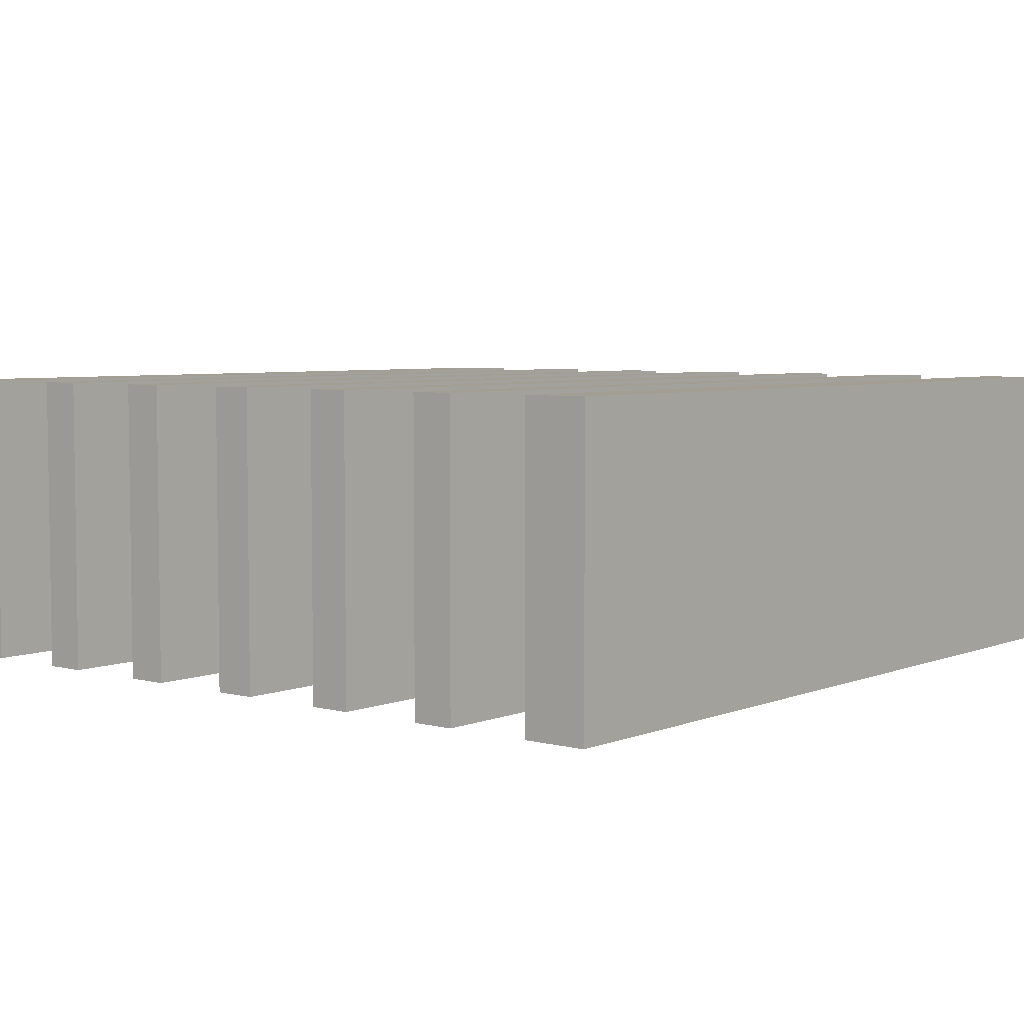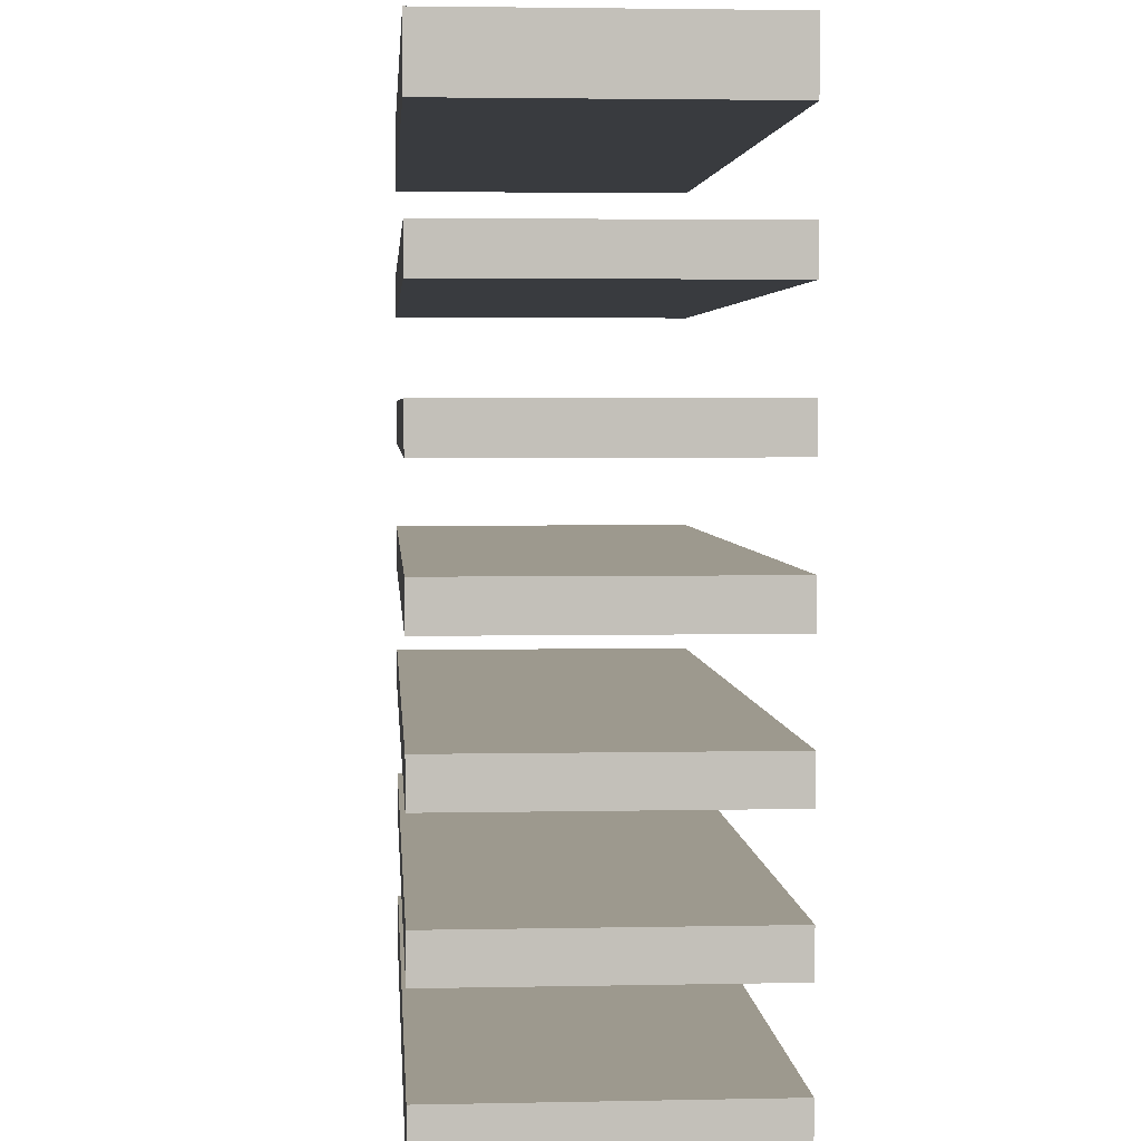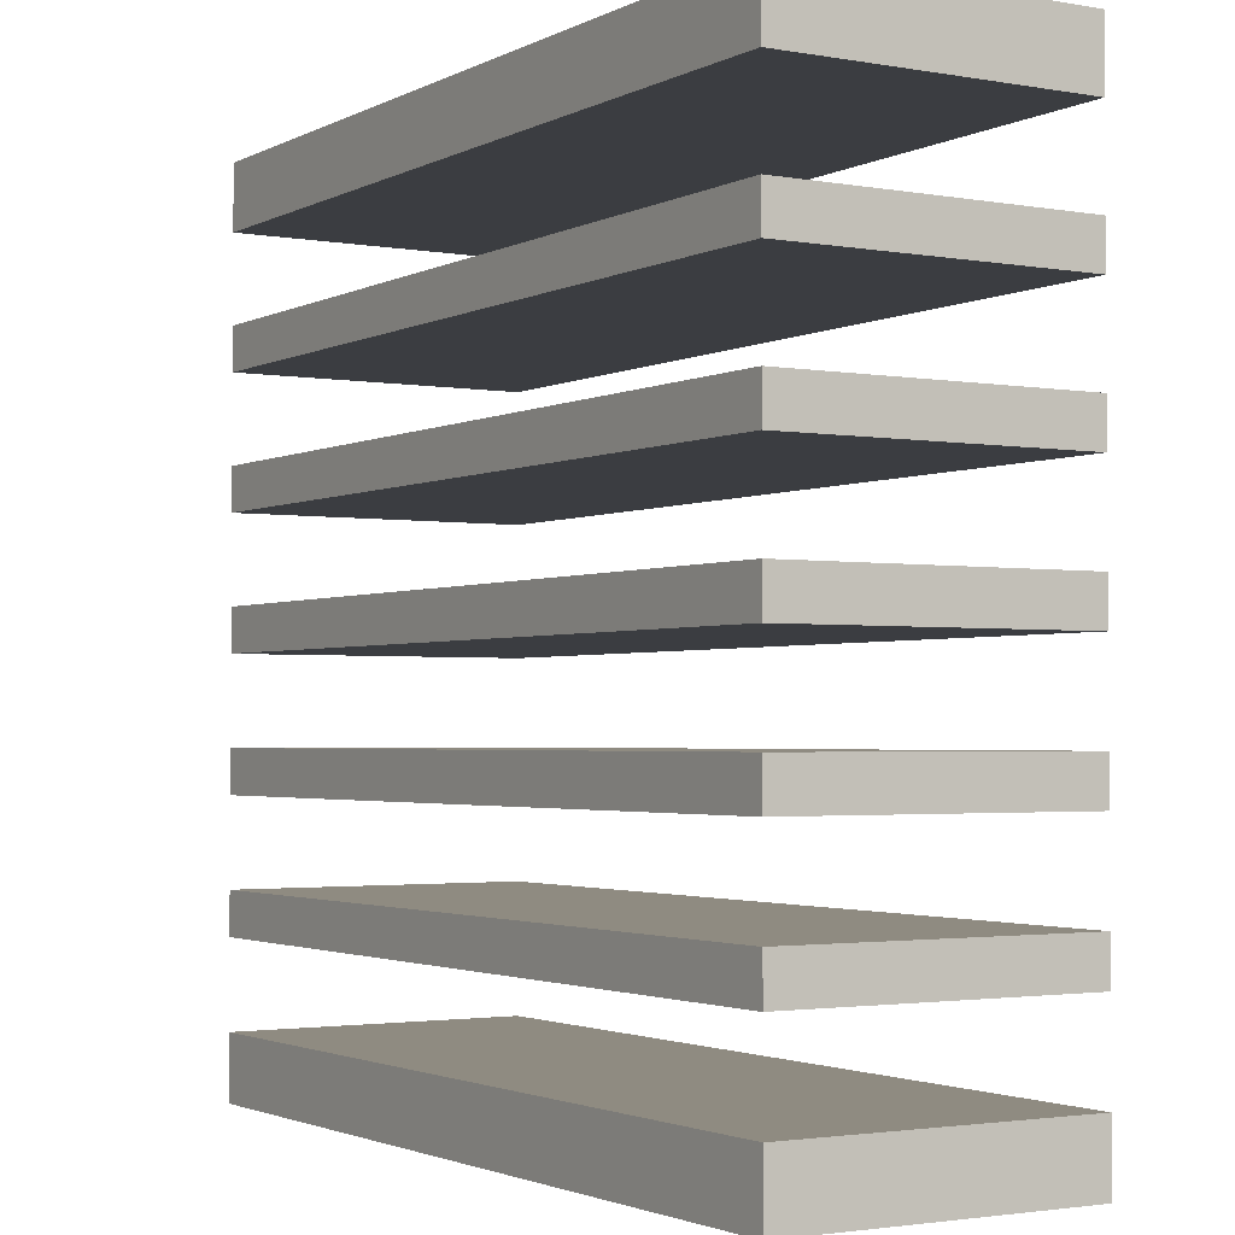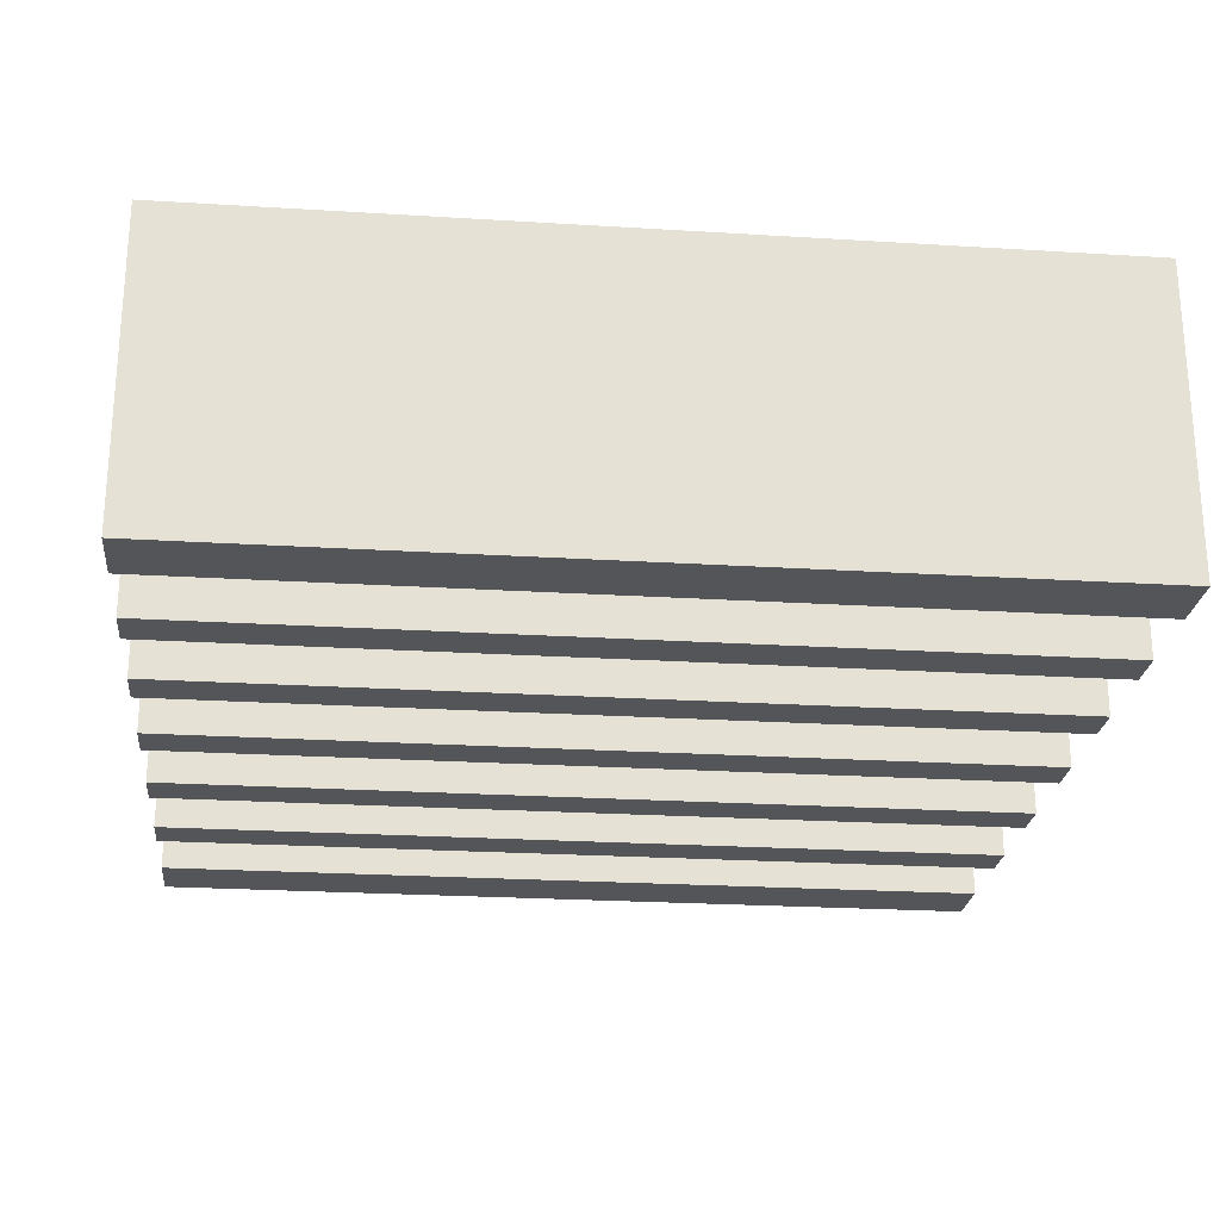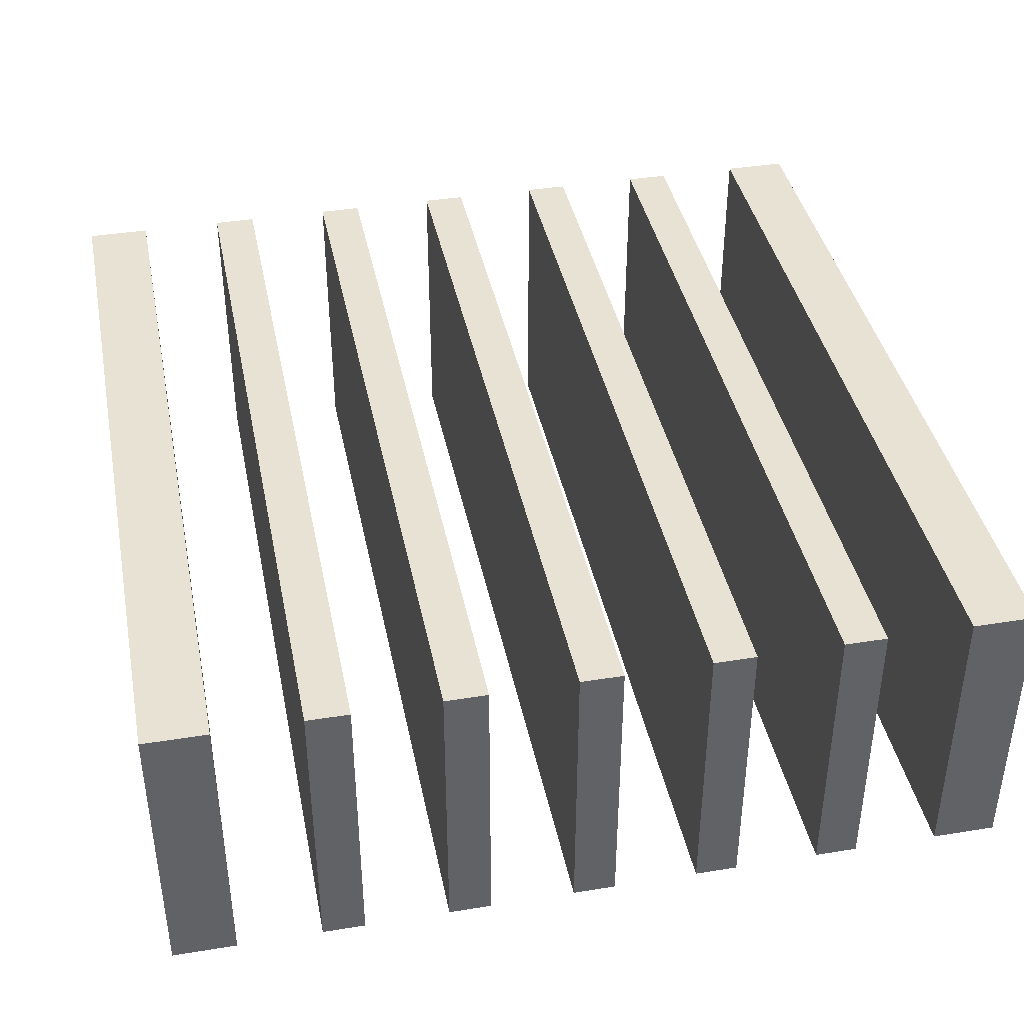
<metadata>
{"format":"obj","ext":"obj","renderer":"f3d","projection":"perspective","resolution":1024,"background":"white","views":[{"elev":5.0,"azim":129.2,"up":"+Y"},{"elev":3.4,"azim":-94.0,"up":"+Z"},{"elev":-2.3,"azim":58.5,"up":"+Z"},{"elev":-24.0,"azim":174.1,"up":"+Y"},{"elev":40.0,"azim":78.7,"up":"+Y"}]}
</metadata>
<code>
v 2 0 0.7
v -2 0 0.7
v -2 0 0.5
v 2 0 0.5
v -2 0 0.7
v 2 0 0.7
v 2 1.4 0.7
v -2 1.4 0.7
v 2 0 0.7
v 2 0 0.5
v 2 1.4 0.5
v 2 1.4 0.7
v 2 0 0.5
v -2 0 0.5
v -2 1.4 0.5
v 2 1.4 0.5
v -2 0 0.5
v -2 0 0.7
v -2 1.4 0.7
v -2 1.4 0.5
v -2 1.4 0.7
v 2 1.4 0.7
v 2 1.4 0.5
v -2 1.4 0.5
v 2 0 -1.7
v -2 0 -1.7
v -2 0 -2
v 2 0 -2
v 2 0 -1.7
v 2 0 -2
v 2 1.4 -2
v 2 1.4 -1.7
v 2 0 -2
v -2 0 -2
v -2 1.4 -2
v 2 1.4 -2
v -2 0 -2
v -2 0 -1.7
v -2 1.4 -1.7
v -2 1.4 -2
v -2 1.4 -1.7
v 2 1.4 -1.7
v 2 1.4 -2
v -2 1.4 -2
v -2 0 -1.7
v 2 0 -1.7
v 2 1.4 -1.7
v -2 1.4 -1.7
v 2 0 0.1
v -2 0 0.1
v -2 0 -0.1
v 2 0 -0.1
v 2 0 0.1
v 2 0 -0.1
v 2 1.4 -0.1
v 2 1.4 0.1
v 2 0 -0.1
v -2 0 -0.1
v -2 1.4 -0.1
v 2 1.4 -0.1
v -2 0 -0.1
v -2 0 0.1
v -2 1.4 0.1
v -2 1.4 -0.1
v -2 1.4 0.1
v 2 1.4 0.1
v 2 1.4 -0.1
v -2 1.4 -0.1
v -2 0 0.1
v 2 0 0.1
v 2 1.4 0.1
v -2 1.4 0.1
v 2 0 1.3
v -2 0 1.3
v -2 0 1.1
v 2 0 1.1
v 2 0 1.3
v 2 0 1.1
v 2 1.4 1.1
v 2 1.4 1.3
v 2 0 1.1
v -2 0 1.1
v -2 1.4 1.1
v 2 1.4 1.1
v -2 0 1.1
v -2 0 1.3
v -2 1.4 1.3
v -2 1.4 1.1
v -2 1.4 1.3
v 2 1.4 1.3
v 2 1.4 1.1
v -2 1.4 1.1
v -2 0 1.3
v 2 0 1.3
v 2 1.4 1.3
v -2 1.4 1.3
v 2 0 -1.1
v -2 0 -1.1
v -2 0 -1.3
v 2 0 -1.3
v 2 0 -1.1
v 2 0 -1.3
v 2 1.4 -1.3
v 2 1.4 -1.1
v 2 0 -1.3
v -2 0 -1.3
v -2 1.4 -1.3
v 2 1.4 -1.3
v -2 0 -1.3
v -2 0 -1.1
v -2 1.4 -1.1
v -2 1.4 -1.3
v -2 1.4 -1.1
v 2 1.4 -1.1
v 2 1.4 -1.3
v -2 1.4 -1.3
v -2 0 -1.1
v 2 0 -1.1
v 2 1.4 -1.1
v -2 1.4 -1.1
v 2 0 -0.5
v -2 0 -0.5
v -2 0 -0.7
v 2 0 -0.7
v 2 0 -0.5
v 2 0 -0.7
v 2 1.4 -0.7
v 2 1.4 -0.5
v 2 0 -0.7
v -2 0 -0.7
v -2 1.4 -0.7
v 2 1.4 -0.7
v -2 0 -0.7
v -2 0 -0.5
v -2 1.4 -0.5
v -2 1.4 -0.7
v -2 1.4 -0.5
v 2 1.4 -0.5
v 2 1.4 -0.7
v -2 1.4 -0.7
v -2 0 -0.5
v 2 0 -0.5
v 2 1.4 -0.5
v -2 1.4 -0.5
v 2 0 2
v -2 0 2
v -2 0 1.7
v 2 0 1.7
v 2 0 2
v 2 0 1.7
v 2 1.4 1.7
v 2 1.4 2
v 2 0 1.7
v -2 0 1.7
v -2 1.4 1.7
v 2 1.4 1.7
v -2 0 1.7
v -2 0 2
v -2 1.4 2
v -2 1.4 1.7
v -2 1.4 2
v 2 1.4 2
v 2 1.4 1.7
v -2 1.4 1.7
v -2 0 2
v 2 0 2
v 2 1.4 2
v -2 1.4 2
f 1 2 4
f 4 2 3
f 5 6 8
f 8 6 7
f 9 10 12
f 12 10 11
f 13 14 16
f 16 14 15
f 17 18 20
f 20 18 19
f 22 23 21
f 21 23 24
f 25 26 28
f 28 26 27
f 29 30 32
f 32 30 31
f 33 34 36
f 36 34 35
f 37 38 40
f 40 38 39
f 42 43 41
f 41 43 44
f 45 46 48
f 48 46 47
f 49 50 52
f 52 50 51
f 53 54 56
f 56 54 55
f 57 58 60
f 60 58 59
f 61 62 64
f 64 62 63
f 66 67 65
f 65 67 68
f 69 70 72
f 72 70 71
f 73 74 76
f 76 74 75
f 77 78 80
f 80 78 79
f 81 82 84
f 84 82 83
f 85 86 88
f 88 86 87
f 90 91 89
f 89 91 92
f 93 94 96
f 96 94 95
f 97 98 100
f 100 98 99
f 101 102 104
f 104 102 103
f 105 106 108
f 108 106 107
f 109 110 112
f 112 110 111
f 114 115 113
f 113 115 116
f 117 118 120
f 120 118 119
f 121 122 124
f 124 122 123
f 125 126 128
f 128 126 127
f 129 130 132
f 132 130 131
f 133 134 136
f 136 134 135
f 138 139 137
f 137 139 140
f 141 142 144
f 144 142 143
f 145 146 148
f 148 146 147
f 149 150 152
f 152 150 151
f 153 154 156
f 156 154 155
f 157 158 160
f 160 158 159
f 162 163 161
f 161 163 164
f 165 166 168
f 168 166 167

</code>
